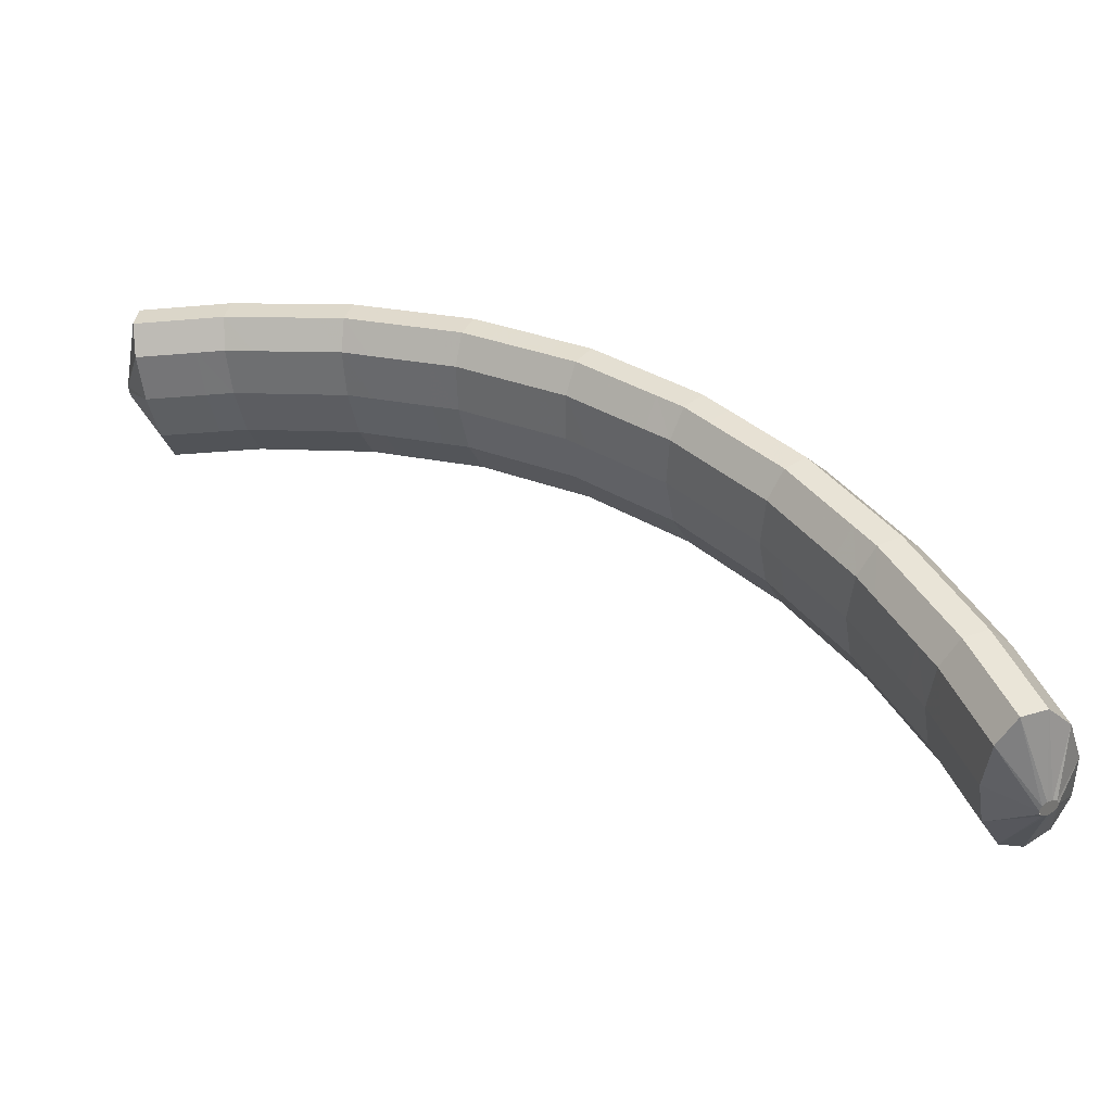
<metadata>
{"format":"obj","ext":"obj","renderer":"f3d","projection":"perspective","resolution":1024,"background":"white","views":[{"elev":-56.6,"azim":149.2,"up":"+Y"}]}
</metadata>
<code>
g tube1
v 153.8 136.4 183.3
v 154 136.2 183.1
v 154.1 136 183
v 154.1 135.7 183
v 154 135.5 183.2
v 153.8 135.4 183.4
v 153.6 135.5 183.6
v 153.5 135.7 183.8
v 153.5 136 183.8
v 153.5 136.2 183.7
v 153.6 136.4 183.5
v 153.8 136.4 183.3
v 152.8 138.1 181.7
v 154.4 137 179.8
v 155.4 135.5 178.8
v 155.5 134 178.8
v 154.7 133.1 180.1
v 153.1 133.1 182
v 151.4 133.9 184.1
v 150 135.2 185.6
v 149.4 136.8 186.1
v 149.8 138 185.4
v 151 138.5 183.8
v 152.8 138.1 181.7
v 151.5 138 180.7
v 153.1 136.9 178.8
v 154.2 135.3 177.7
v 154.3 133.9 177.8
v 153.4 133 179
v 151.9 132.9 181
v 150.1 133.7 183.1
v 148.7 135.1 184.6
v 148.1 136.6 185.1
v 148.5 137.9 184.4
v 149.8 138.4 182.8
v 151.5 138 180.7
v 150.2 137.8 179.7
v 151.8 136.7 177.8
v 152.9 135.2 176.7
v 153 133.7 176.8
v 152.1 132.8 178
v 150.6 132.8 180
v 148.8 133.5 182
v 147.4 134.9 183.6
v 146.9 136.5 184.1
v 147.2 137.7 183.4
v 148.5 138.2 181.8
v 150.2 137.8 179.7
v 148.8 137.6 178.6
v 150.5 136.5 176.7
v 151.6 135 175.7
v 151.7 133.6 175.8
v 150.9 132.7 177.1
v 149.4 132.6 179.1
v 147.7 133.4 181.1
v 146.3 134.8 182.6
v 145.6 136.3 183.1
v 145.9 137.5 182.3
v 147.1 138 180.7
v 148.8 137.6 178.6
v 147.4 137.3 177.5
v 149.1 136.2 175.7
v 150.2 134.6 174.7
v 150.5 133.2 174.9
v 149.7 132.3 176.2
v 148.3 132.3 178.2
v 146.5 133.1 180.3
v 145.1 134.5 181.7
v 144.3 136 182.1
v 144.6 137.2 181.4
v 145.7 137.7 179.6
v 147.4 137.3 177.5
v 146.1 136.9 176.6
v 147.8 135.8 174.7
v 149 134.3 173.7
v 149.2 132.9 173.9
v 148.5 132 175.2
v 147 132 177.2
v 145.2 132.7 179.3
v 143.8 134.1 180.8
v 143.1 135.6 181.2
v 143.3 136.8 180.4
v 144.5 137.3 178.7
v 146.1 136.9 176.6
v 144.9 136.6 175.6
v 146.5 135.5 173.8
v 147.7 134 172.8
v 147.9 132.5 173
v 147.2 131.7 174.3
v 145.7 131.6 176.3
v 144 132.4 178.4
v 142.5 133.8 179.8
v 141.8 135.3 180.2
v 142 136.5 179.5
v 143.2 137 177.7
v 144.9 136.6 175.6
v 143.5 136.2 174.6
v 145.1 135.1 172.7
v 146.3 133.6 171.8
v 146.7 132.2 172
v 146 131.3 173.4
v 144.6 131.3 175.4
v 142.8 132.1 177.5
v 141.3 133.4 178.9
v 140.5 135 179.3
v 140.7 136.1 178.5
v 141.8 136.6 176.7
v 143.5 136.2 174.6
v 142 135.6 173.6
v 143.8 134.5 171.8
v 145 133 170.9
v 145.4 131.6 171.2
v 144.8 130.8 172.6
v 143.4 130.8 174.7
v 141.7 131.6 176.7
v 140.1 132.9 178.1
v 139.3 134.4 178.4
v 139.4 135.5 177.6
v 140.4 136 175.8
v 142 135.6 173.6
v 140.8 135 172.7
v 142.5 133.9 170.9
v 143.7 132.5 170
v 144.1 131.1 170.3
v 143.5 130.3 171.7
v 142.2 130.2 173.8
v 140.4 131 175.9
v 138.9 132.4 177.3
v 138 133.9 177.6
v 138.1 135 176.7
v 139.1 135.4 174.9
v 140.8 135 172.7
v 139.5 134.5 171.9
v 141.2 133.4 170.1
v 142.5 131.9 169.2
v 142.9 130.5 169.5
v 142.3 129.7 170.9
v 140.9 129.7 172.9
v 139.1 130.5 175
v 137.6 131.8 176.4
v 136.7 133.3 176.7
v 136.8 134.4 175.8
v 137.9 134.9 174
v 139.5 134.5 171.9
v 138.1 133.9 170.9
v 139.8 132.8 169.1
v 141.1 131.3 168.3
v 141.6 130 168.6
v 141.1 129.2 170.1
v 139.8 129.2 172.2
v 138 130 174.2
v 136.4 131.3 175.6
v 135.5 132.8 175.9
v 135.5 133.9 174.9
v 136.5 134.3 173.1
v 138.1 133.9 170.9
v 136.7 133 170.1
v 138.5 131.9 168.3
v 139.9 130.5 167.5
v 140.4 129.2 167.9
v 140 128.5 169.4
v 138.7 128.5 171.5
v 136.9 129.3 173.6
v 135.3 130.6 174.9
v 134.3 132 175.1
v 134.2 133 174.1
v 135.1 133.4 172.3
v 136.7 133 170.1
v 135.5 132.2 169.3
v 137.3 131.1 167.6
v 138.6 129.7 166.7
v 139.2 128.5 167.1
v 138.7 127.7 168.7
v 137.4 127.7 170.8
v 135.7 128.5 172.8
v 134.1 129.8 174.2
v 133.1 131.2 174.4
v 133 132.3 173.4
v 133.9 132.6 171.5
v 135.5 132.2 169.3
v 134.3 131.4 168.6
v 136 130.4 166.8
v 137.4 128.9 166
v 138 127.7 166.4
v 137.5 126.9 167.9
v 136.2 127 170
v 134.5 127.7 172.1
v 132.8 129 173.5
v 131.8 130.4 173.7
v 131.8 131.5 172.7
v 132.7 131.9 170.8
v 134.3 131.4 168.6
v 132.9 130.6 167.8
v 134.7 129.5 166
v 136.1 128.1 165.2
v 136.8 126.9 165.7
v 136.4 126.2 167.2
v 135.1 126.3 169.4
v 133.4 127.1 171.4
v 131.7 128.3 172.8
v 130.6 129.7 172.9
v 130.5 130.7 171.9
v 131.3 131 170
v 132.9 130.6 167.8
v 131.6 129.4 167.1
v 133.4 128.4 165.3
v 134.9 127.1 164.6
v 135.6 125.9 165.1
v 135.3 125.3 166.7
v 134.1 125.4 168.9
v 132.4 126.2 170.9
v 130.7 127.4 172.2
v 129.5 128.7 172.3
v 129.3 129.6 171.3
v 130 129.9 169.3
v 131.6 129.4 167.1
v 130.4 128.5 166.5
v 132.2 127.4 164.7
v 133.8 126.1 164
v 134.5 125 164.5
v 134.2 124.3 166.1
v 133 124.4 168.3
v 131.2 125.2 170.3
v 129.5 126.4 171.6
v 128.3 127.7 171.7
v 128.1 128.6 170.7
v 128.9 128.9 168.7
v 130.4 128.5 166.5
v 129.3 127.5 165.9
v 131.1 126.4 164.1
v 132.6 125.1 163.4
v 133.3 124 163.9
v 133 123.3 165.5
v 131.8 123.4 167.7
v 130.1 124.2 169.7
v 128.3 125.4 171
v 127.2 126.7 171.1
v 127 127.6 170.1
v 127.7 127.9 168.1
v 129.3 127.5 165.9
v 128 126.4 165.2
v 129.8 125.3 163.5
v 131.4 124.1 162.8
v 132.2 123 163.3
v 132 122.4 164.9
v 130.8 122.6 167.1
v 129.1 123.3 169.2
v 127.3 124.5 170.5
v 126.1 125.8 170.6
v 125.7 126.6 169.4
v 126.5 126.8 167.4
v 128 126.4 165.2
v 126.8 125.1 164.7
v 128.7 124 163
v 130.3 122.9 162.3
v 131.2 121.8 162.9
v 131 121.4 164.5
v 129.9 121.5 166.7
v 128.1 122.3 168.8
v 126.3 123.5 170.1
v 125 124.6 170.1
v 124.6 125.4 169
v 125.3 125.6 166.9
v 126.8 125.1 164.7
v 125.8 123.9 164.3
v 127.6 122.9 162.5
v 129.2 121.7 161.8
v 130.1 120.7 162.4
v 130 120.2 164.1
v 128.8 120.4 166.3
v 127.1 121.1 168.4
v 125.3 122.3 169.6
v 124 123.4 169.7
v 123.6 124.2 168.5
v 124.3 124.4 166.5
v 125.8 123.9 164.3
v 124.7 122.7 163.8
v 126.6 121.7 162.1
v 128.2 120.5 161.4
v 129.1 119.5 162
v 128.9 119 163.6
v 127.8 119.2 165.8
v 126 120 167.9
v 124.2 121.1 169.2
v 122.9 122.3 169.2
v 122.5 123.1 168.1
v 123.2 123.2 166.1
v 124.7 122.7 163.8
v 123.5 121.4 163.3
v 125.4 120.4 161.6
v 127.1 119.3 160.9
v 128 118.4 161.5
v 127.9 117.9 163.2
v 126.8 118.1 165.4
v 125.1 118.9 167.5
v 123.2 120 168.8
v 121.9 121.1 168.8
v 121.4 121.8 167.6
v 122.1 121.9 165.6
v 123.5 121.4 163.3
v 122.5 120 163
v 124.4 119 161.3
v 126.1 117.9 160.6
v 127.1 117.1 161.2
v 127.1 116.7 162.9
v 126 117 165.2
v 124.3 117.8 167.2
v 122.4 118.8 168.5
v 121 119.8 168.5
v 120.5 120.5 167.3
v 121 120.5 165.2
v 122.5 120 163
v 121.6 118.7 162.7
v 123.5 117.7 161
v 125.2 116.6 160.3
v 126.2 115.8 160.9
v 126.1 115.4 162.6
v 125.1 115.7 164.9
v 123.3 116.5 166.9
v 121.4 117.5 168.2
v 120 118.5 168.2
v 119.5 119.2 167
v 120.1 119.2 164.9
v 121.6 118.7 162.7
v 120.6 117.4 162.4
v 122.5 116.4 160.7
v 124.2 115.3 160
v 125.2 114.5 160.7
v 125.2 114.1 162.4
v 124.1 114.4 164.6
v 122.4 115.2 166.7
v 120.5 116.2 167.9
v 119.1 117.2 167.9
v 118.6 117.9 166.7
v 119.2 117.9 164.7
v 120.6 117.4 162.4
v 119.6 115.9 162.1
v 121.5 115 160.4
v 123.3 114 159.7
v 124.3 113.2 160.4
v 124.3 112.9 162.1
v 123.3 113.2 164.3
v 121.5 114 166.4
v 119.6 115 167.6
v 118.2 115.9 167.6
v 117.6 116.5 166.4
v 118.2 116.5 164.3
v 119.6 115.9 162.1
v 118.7 114.4 161.9
v 120.6 113.5 160.2
v 122.4 112.5 159.6
v 123.5 111.8 160.2
v 123.5 111.6 161.9
v 122.5 111.9 164.2
v 120.8 112.7 166.2
v 118.9 113.7 167.5
v 117.4 114.6 167.5
v 116.8 115.1 166.2
v 117.3 115 164.2
v 118.7 114.4 161.9
v 117.9 113 161.7
v 119.8 112.1 160
v 121.6 111.1 159.4
v 122.7 110.4 160
v 122.7 110.2 161.8
v 121.7 110.5 164
v 120 111.3 166.1
v 118 112.3 167.3
v 116.5 113.2 167.3
v 115.9 113.7 166.1
v 116.5 113.6 164
v 117.9 113 161.7
v 117.1 111.6 161.6
v 119 110.7 159.9
v 120.8 109.7 159.2
v 121.9 109 159.9
v 121.9 108.8 161.6
v 120.9 109.1 163.8
v 119.1 109.9 165.9
v 117.2 110.9 167.1
v 115.7 111.8 167.1
v 115.1 112.3 165.9
v 115.6 112.2 163.8
v 117.1 111.6 161.6
v 116.2 110.1 161.4
v 118.1 109.2 159.7
v 119.9 108.3 159.1
v 121 107.6 159.7
v 121.1 107.5 161.4
v 120.1 107.8 163.7
v 118.4 108.6 165.8
v 116.4 109.6 167
v 114.9 110.4 167
v 114.3 110.8 165.7
v 114.8 110.7 163.7
v 116.2 110.1 161.4
v 115.4 108.5 161.3
v 117.3 107.6 159.6
v 119.2 106.8 159
v 120.3 106.2 159.7
v 120.4 106.1 161.4
v 119.5 106.5 163.6
v 117.7 107.2 165.7
v 115.7 108.2 166.9
v 114.2 108.9 166.9
v 113.5 109.3 165.7
v 114 109.2 163.6
v 115.4 108.5 161.3
v 114.7 107.1 161.3
v 116.6 106.2 159.6
v 118.5 105.3 159
v 119.6 104.7 159.6
v 119.7 104.6 161.3
v 118.7 105 163.6
v 117 105.8 165.7
v 115 106.7 166.9
v 113.5 107.5 166.9
v 112.8 107.8 165.6
v 113.3 107.7 163.5
v 114.7 107.1 161.3
v 114 105.6 161.2
v 115.9 104.7 159.5
v 117.7 103.8 158.9
v 118.9 103.2 159.6
v 119 103.1 161.3
v 118 103.5 163.5
v 116.3 104.3 165.6
v 114.3 105.2 166.8
v 112.7 106 166.8
v 112.1 106.4 165.6
v 112.5 106.2 163.5
v 114 105.6 161.2
v 114.5 103.5 162.5
v 114.8 103.4 162.4
v 115 103.2 162.4
v 115.2 103.1 162.6
v 115.3 103.1 162.8
v 115.3 103.1 163.1
v 115.1 103.2 163.3
v 114.8 103.3 163.4
v 114.6 103.4 163.3
v 114.5 103.5 163.1
v 114.4 103.5 162.8
v 114.5 103.5 162.5
f 1 2 14
f 14 13 1
f 2 3 15
f 15 14 2
f 3 4 16
f 16 15 3
f 4 5 17
f 17 16 4
f 5 6 18
f 18 17 5
f 6 7 19
f 19 18 6
f 7 8 20
f 20 19 7
f 8 9 21
f 21 20 8
f 9 10 22
f 22 21 9
f 10 11 23
f 23 22 10
f 11 12 24
f 24 23 11
f 13 14 26
f 26 25 13
f 14 15 27
f 27 26 14
f 15 16 28
f 28 27 15
f 16 17 29
f 29 28 16
f 17 18 30
f 30 29 17
f 18 19 31
f 31 30 18
f 19 20 32
f 32 31 19
f 20 21 33
f 33 32 20
f 21 22 34
f 34 33 21
f 22 23 35
f 35 34 22
f 23 24 36
f 36 35 23
f 25 26 38
f 38 37 25
f 26 27 39
f 39 38 26
f 27 28 40
f 40 39 27
f 28 29 41
f 41 40 28
f 29 30 42
f 42 41 29
f 30 31 43
f 43 42 30
f 31 32 44
f 44 43 31
f 32 33 45
f 45 44 32
f 33 34 46
f 46 45 33
f 34 35 47
f 47 46 34
f 35 36 48
f 48 47 35
f 37 38 50
f 50 49 37
f 38 39 51
f 51 50 38
f 39 40 52
f 52 51 39
f 40 41 53
f 53 52 40
f 41 42 54
f 54 53 41
f 42 43 55
f 55 54 42
f 43 44 56
f 56 55 43
f 44 45 57
f 57 56 44
f 45 46 58
f 58 57 45
f 46 47 59
f 59 58 46
f 47 48 60
f 60 59 47
f 49 50 62
f 62 61 49
f 50 51 63
f 63 62 50
f 51 52 64
f 64 63 51
f 52 53 65
f 65 64 52
f 53 54 66
f 66 65 53
f 54 55 67
f 67 66 54
f 55 56 68
f 68 67 55
f 56 57 69
f 69 68 56
f 57 58 70
f 70 69 57
f 58 59 71
f 71 70 58
f 59 60 72
f 72 71 59
f 61 62 74
f 74 73 61
f 62 63 75
f 75 74 62
f 63 64 76
f 76 75 63
f 64 65 77
f 77 76 64
f 65 66 78
f 78 77 65
f 66 67 79
f 79 78 66
f 67 68 80
f 80 79 67
f 68 69 81
f 81 80 68
f 69 70 82
f 82 81 69
f 70 71 83
f 83 82 70
f 71 72 84
f 84 83 71
f 73 74 86
f 86 85 73
f 74 75 87
f 87 86 74
f 75 76 88
f 88 87 75
f 76 77 89
f 89 88 76
f 77 78 90
f 90 89 77
f 78 79 91
f 91 90 78
f 79 80 92
f 92 91 79
f 80 81 93
f 93 92 80
f 81 82 94
f 94 93 81
f 82 83 95
f 95 94 82
f 83 84 96
f 96 95 83
f 85 86 98
f 98 97 85
f 86 87 99
f 99 98 86
f 87 88 100
f 100 99 87
f 88 89 101
f 101 100 88
f 89 90 102
f 102 101 89
f 90 91 103
f 103 102 90
f 91 92 104
f 104 103 91
f 92 93 105
f 105 104 92
f 93 94 106
f 106 105 93
f 94 95 107
f 107 106 94
f 95 96 108
f 108 107 95
f 97 98 110
f 110 109 97
f 98 99 111
f 111 110 98
f 99 100 112
f 112 111 99
f 100 101 113
f 113 112 100
f 101 102 114
f 114 113 101
f 102 103 115
f 115 114 102
f 103 104 116
f 116 115 103
f 104 105 117
f 117 116 104
f 105 106 118
f 118 117 105
f 106 107 119
f 119 118 106
f 107 108 120
f 120 119 107
f 109 110 122
f 122 121 109
f 110 111 123
f 123 122 110
f 111 112 124
f 124 123 111
f 112 113 125
f 125 124 112
f 113 114 126
f 126 125 113
f 114 115 127
f 127 126 114
f 115 116 128
f 128 127 115
f 116 117 129
f 129 128 116
f 117 118 130
f 130 129 117
f 118 119 131
f 131 130 118
f 119 120 132
f 132 131 119
f 121 122 134
f 134 133 121
f 122 123 135
f 135 134 122
f 123 124 136
f 136 135 123
f 124 125 137
f 137 136 124
f 125 126 138
f 138 137 125
f 126 127 139
f 139 138 126
f 127 128 140
f 140 139 127
f 128 129 141
f 141 140 128
f 129 130 142
f 142 141 129
f 130 131 143
f 143 142 130
f 131 132 144
f 144 143 131
f 133 134 146
f 146 145 133
f 134 135 147
f 147 146 134
f 135 136 148
f 148 147 135
f 136 137 149
f 149 148 136
f 137 138 150
f 150 149 137
f 138 139 151
f 151 150 138
f 139 140 152
f 152 151 139
f 140 141 153
f 153 152 140
f 141 142 154
f 154 153 141
f 142 143 155
f 155 154 142
f 143 144 156
f 156 155 143
f 145 146 158
f 158 157 145
f 146 147 159
f 159 158 146
f 147 148 160
f 160 159 147
f 148 149 161
f 161 160 148
f 149 150 162
f 162 161 149
f 150 151 163
f 163 162 150
f 151 152 164
f 164 163 151
f 152 153 165
f 165 164 152
f 153 154 166
f 166 165 153
f 154 155 167
f 167 166 154
f 155 156 168
f 168 167 155
f 157 158 170
f 170 169 157
f 158 159 171
f 171 170 158
f 159 160 172
f 172 171 159
f 160 161 173
f 173 172 160
f 161 162 174
f 174 173 161
f 162 163 175
f 175 174 162
f 163 164 176
f 176 175 163
f 164 165 177
f 177 176 164
f 165 166 178
f 178 177 165
f 166 167 179
f 179 178 166
f 167 168 180
f 180 179 167
f 169 170 182
f 182 181 169
f 170 171 183
f 183 182 170
f 171 172 184
f 184 183 171
f 172 173 185
f 185 184 172
f 173 174 186
f 186 185 173
f 174 175 187
f 187 186 174
f 175 176 188
f 188 187 175
f 176 177 189
f 189 188 176
f 177 178 190
f 190 189 177
f 178 179 191
f 191 190 178
f 179 180 192
f 192 191 179
f 181 182 194
f 194 193 181
f 182 183 195
f 195 194 182
f 183 184 196
f 196 195 183
f 184 185 197
f 197 196 184
f 185 186 198
f 198 197 185
f 186 187 199
f 199 198 186
f 187 188 200
f 200 199 187
f 188 189 201
f 201 200 188
f 189 190 202
f 202 201 189
f 190 191 203
f 203 202 190
f 191 192 204
f 204 203 191
f 193 194 206
f 206 205 193
f 194 195 207
f 207 206 194
f 195 196 208
f 208 207 195
f 196 197 209
f 209 208 196
f 197 198 210
f 210 209 197
f 198 199 211
f 211 210 198
f 199 200 212
f 212 211 199
f 200 201 213
f 213 212 200
f 201 202 214
f 214 213 201
f 202 203 215
f 215 214 202
f 203 204 216
f 216 215 203
f 205 206 218
f 218 217 205
f 206 207 219
f 219 218 206
f 207 208 220
f 220 219 207
f 208 209 221
f 221 220 208
f 209 210 222
f 222 221 209
f 210 211 223
f 223 222 210
f 211 212 224
f 224 223 211
f 212 213 225
f 225 224 212
f 213 214 226
f 226 225 213
f 214 215 227
f 227 226 214
f 215 216 228
f 228 227 215
f 217 218 230
f 230 229 217
f 218 219 231
f 231 230 218
f 219 220 232
f 232 231 219
f 220 221 233
f 233 232 220
f 221 222 234
f 234 233 221
f 222 223 235
f 235 234 222
f 223 224 236
f 236 235 223
f 224 225 237
f 237 236 224
f 225 226 238
f 238 237 225
f 226 227 239
f 239 238 226
f 227 228 240
f 240 239 227
f 229 230 242
f 242 241 229
f 230 231 243
f 243 242 230
f 231 232 244
f 244 243 231
f 232 233 245
f 245 244 232
f 233 234 246
f 246 245 233
f 234 235 247
f 247 246 234
f 235 236 248
f 248 247 235
f 236 237 249
f 249 248 236
f 237 238 250
f 250 249 237
f 238 239 251
f 251 250 238
f 239 240 252
f 252 251 239
f 241 242 254
f 254 253 241
f 242 243 255
f 255 254 242
f 243 244 256
f 256 255 243
f 244 245 257
f 257 256 244
f 245 246 258
f 258 257 245
f 246 247 259
f 259 258 246
f 247 248 260
f 260 259 247
f 248 249 261
f 261 260 248
f 249 250 262
f 262 261 249
f 250 251 263
f 263 262 250
f 251 252 264
f 264 263 251
f 253 254 266
f 266 265 253
f 254 255 267
f 267 266 254
f 255 256 268
f 268 267 255
f 256 257 269
f 269 268 256
f 257 258 270
f 270 269 257
f 258 259 271
f 271 270 258
f 259 260 272
f 272 271 259
f 260 261 273
f 273 272 260
f 261 262 274
f 274 273 261
f 262 263 275
f 275 274 262
f 263 264 276
f 276 275 263
f 265 266 278
f 278 277 265
f 266 267 279
f 279 278 266
f 267 268 280
f 280 279 267
f 268 269 281
f 281 280 268
f 269 270 282
f 282 281 269
f 270 271 283
f 283 282 270
f 271 272 284
f 284 283 271
f 272 273 285
f 285 284 272
f 273 274 286
f 286 285 273
f 274 275 287
f 287 286 274
f 275 276 288
f 288 287 275
f 277 278 290
f 290 289 277
f 278 279 291
f 291 290 278
f 279 280 292
f 292 291 279
f 280 281 293
f 293 292 280
f 281 282 294
f 294 293 281
f 282 283 295
f 295 294 282
f 283 284 296
f 296 295 283
f 284 285 297
f 297 296 284
f 285 286 298
f 298 297 285
f 286 287 299
f 299 298 286
f 287 288 300
f 300 299 287
f 289 290 302
f 302 301 289
f 290 291 303
f 303 302 290
f 291 292 304
f 304 303 291
f 292 293 305
f 305 304 292
f 293 294 306
f 306 305 293
f 294 295 307
f 307 306 294
f 295 296 308
f 308 307 295
f 296 297 309
f 309 308 296
f 297 298 310
f 310 309 297
f 298 299 311
f 311 310 298
f 299 300 312
f 312 311 299
f 301 302 314
f 314 313 301
f 302 303 315
f 315 314 302
f 303 304 316
f 316 315 303
f 304 305 317
f 317 316 304
f 305 306 318
f 318 317 305
f 306 307 319
f 319 318 306
f 307 308 320
f 320 319 307
f 308 309 321
f 321 320 308
f 309 310 322
f 322 321 309
f 310 311 323
f 323 322 310
f 311 312 324
f 324 323 311
f 313 314 326
f 326 325 313
f 314 315 327
f 327 326 314
f 315 316 328
f 328 327 315
f 316 317 329
f 329 328 316
f 317 318 330
f 330 329 317
f 318 319 331
f 331 330 318
f 319 320 332
f 332 331 319
f 320 321 333
f 333 332 320
f 321 322 334
f 334 333 321
f 322 323 335
f 335 334 322
f 323 324 336
f 336 335 323
f 325 326 338
f 338 337 325
f 326 327 339
f 339 338 326
f 327 328 340
f 340 339 327
f 328 329 341
f 341 340 328
f 329 330 342
f 342 341 329
f 330 331 343
f 343 342 330
f 331 332 344
f 344 343 331
f 332 333 345
f 345 344 332
f 333 334 346
f 346 345 333
f 334 335 347
f 347 346 334
f 335 336 348
f 348 347 335
f 337 338 350
f 350 349 337
f 338 339 351
f 351 350 338
f 339 340 352
f 352 351 339
f 340 341 353
f 353 352 340
f 341 342 354
f 354 353 341
f 342 343 355
f 355 354 342
f 343 344 356
f 356 355 343
f 344 345 357
f 357 356 344
f 345 346 358
f 358 357 345
f 346 347 359
f 359 358 346
f 347 348 360
f 360 359 347
f 349 350 362
f 362 361 349
f 350 351 363
f 363 362 350
f 351 352 364
f 364 363 351
f 352 353 365
f 365 364 352
f 353 354 366
f 366 365 353
f 354 355 367
f 367 366 354
f 355 356 368
f 368 367 355
f 356 357 369
f 369 368 356
f 357 358 370
f 370 369 357
f 358 359 371
f 371 370 358
f 359 360 372
f 372 371 359
f 361 362 374
f 374 373 361
f 362 363 375
f 375 374 362
f 363 364 376
f 376 375 363
f 364 365 377
f 377 376 364
f 365 366 378
f 378 377 365
f 366 367 379
f 379 378 366
f 367 368 380
f 380 379 367
f 368 369 381
f 381 380 368
f 369 370 382
f 382 381 369
f 370 371 383
f 383 382 370
f 371 372 384
f 384 383 371
f 373 374 386
f 386 385 373
f 374 375 387
f 387 386 374
f 375 376 388
f 388 387 375
f 376 377 389
f 389 388 376
f 377 378 390
f 390 389 377
f 378 379 391
f 391 390 378
f 379 380 392
f 392 391 379
f 380 381 393
f 393 392 380
f 381 382 394
f 394 393 381
f 382 383 395
f 395 394 382
f 383 384 396
f 396 395 383
f 385 386 398
f 398 397 385
f 386 387 399
f 399 398 386
f 387 388 400
f 400 399 387
f 388 389 401
f 401 400 388
f 389 390 402
f 402 401 389
f 390 391 403
f 403 402 390
f 391 392 404
f 404 403 391
f 392 393 405
f 405 404 392
f 393 394 406
f 406 405 393
f 394 395 407
f 407 406 394
f 395 396 408
f 408 407 395
f 397 398 410
f 410 409 397
f 398 399 411
f 411 410 398
f 399 400 412
f 412 411 399
f 400 401 413
f 413 412 400
f 401 402 414
f 414 413 401
f 402 403 415
f 415 414 402
f 403 404 416
f 416 415 403
f 404 405 417
f 417 416 404
f 405 406 418
f 418 417 405
f 406 407 419
f 419 418 406
f 407 408 420
f 420 419 407
f 409 410 422
f 422 421 409
f 410 411 423
f 423 422 410
f 411 412 424
f 424 423 411
f 412 413 425
f 425 424 412
f 413 414 426
f 426 425 413
f 414 415 427
f 427 426 414
f 415 416 428
f 428 427 415
f 416 417 429
f 429 428 416
f 417 418 430
f 430 429 417
f 418 419 431
f 431 430 418
f 419 420 432
f 432 431 419
f 421 422 434
f 434 433 421
f 422 423 435
f 435 434 422
f 423 424 436
f 436 435 423
f 424 425 437
f 437 436 424
f 425 426 438
f 438 437 425
f 426 427 439
f 439 438 426
f 427 428 440
f 440 439 427
f 428 429 441
f 441 440 428
f 429 430 442
f 442 441 429
f 430 431 443
f 443 442 430
f 431 432 444
f 444 443 431
g

</code>
